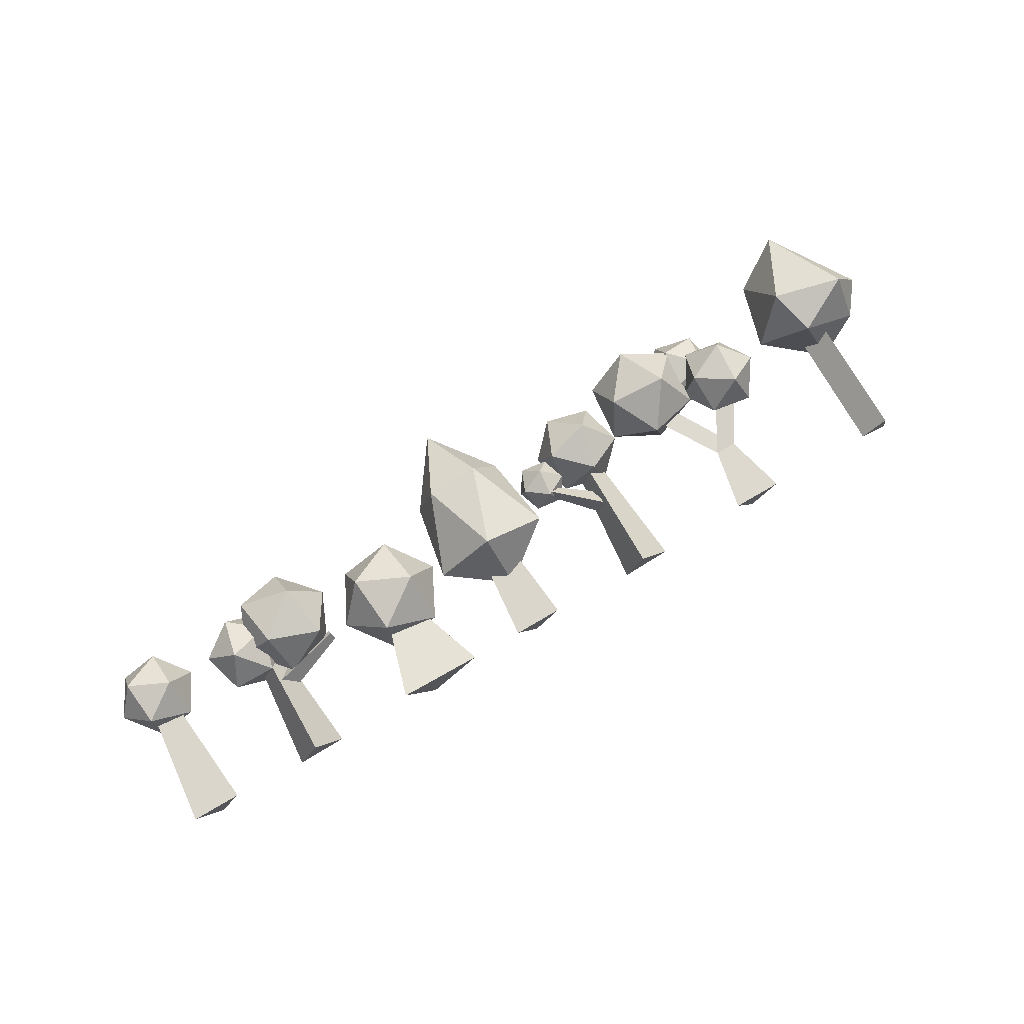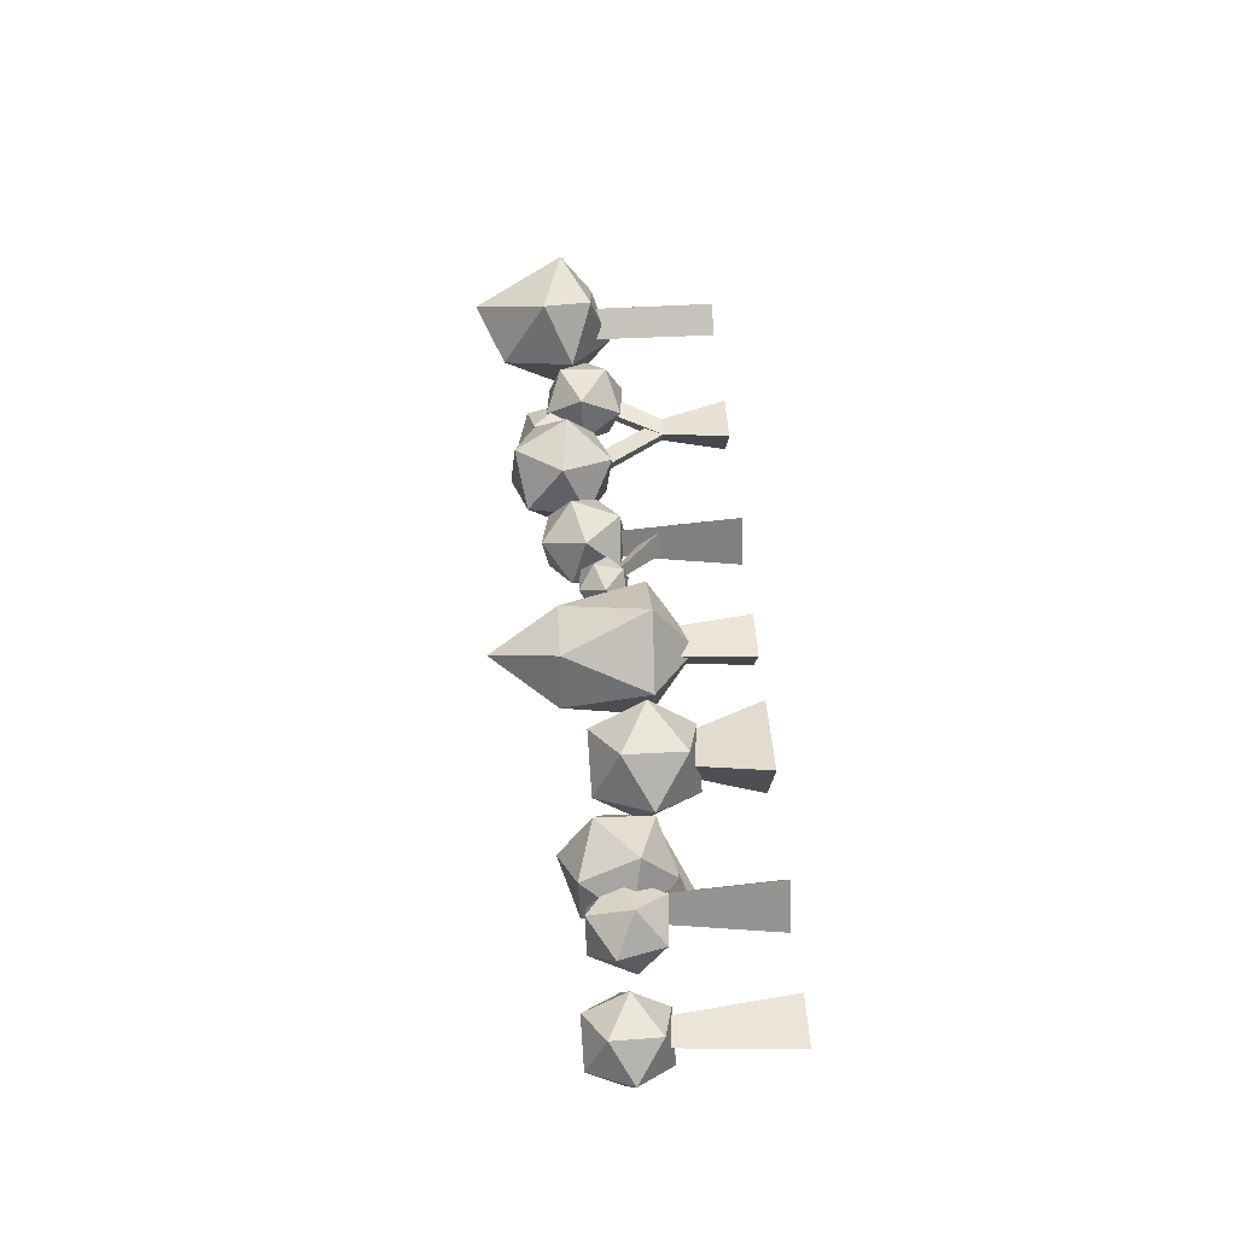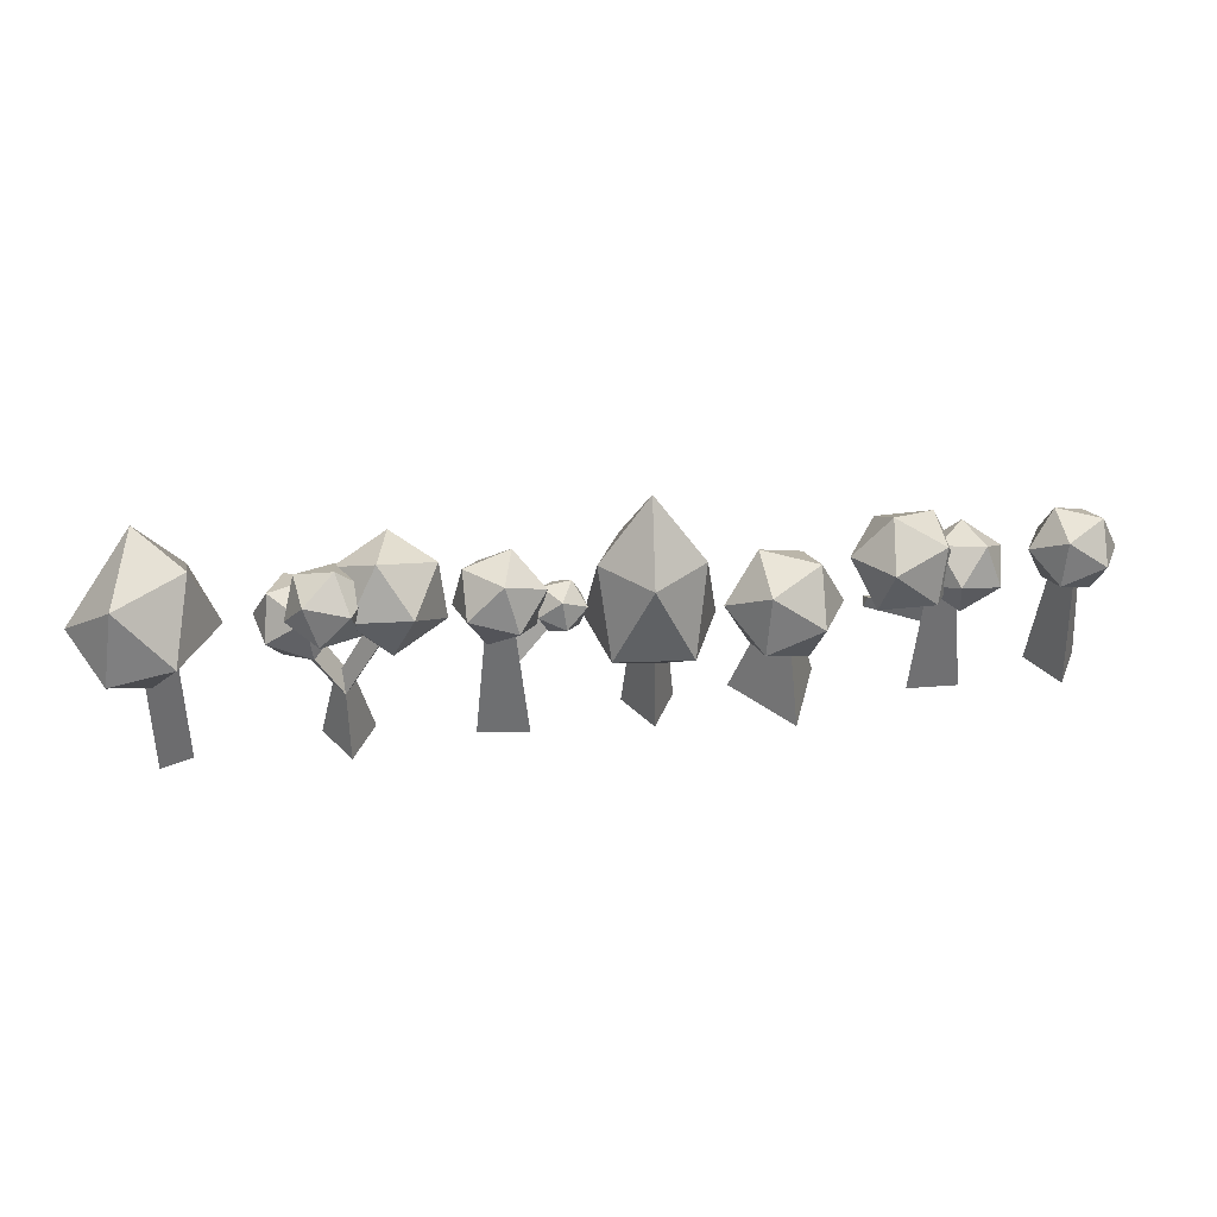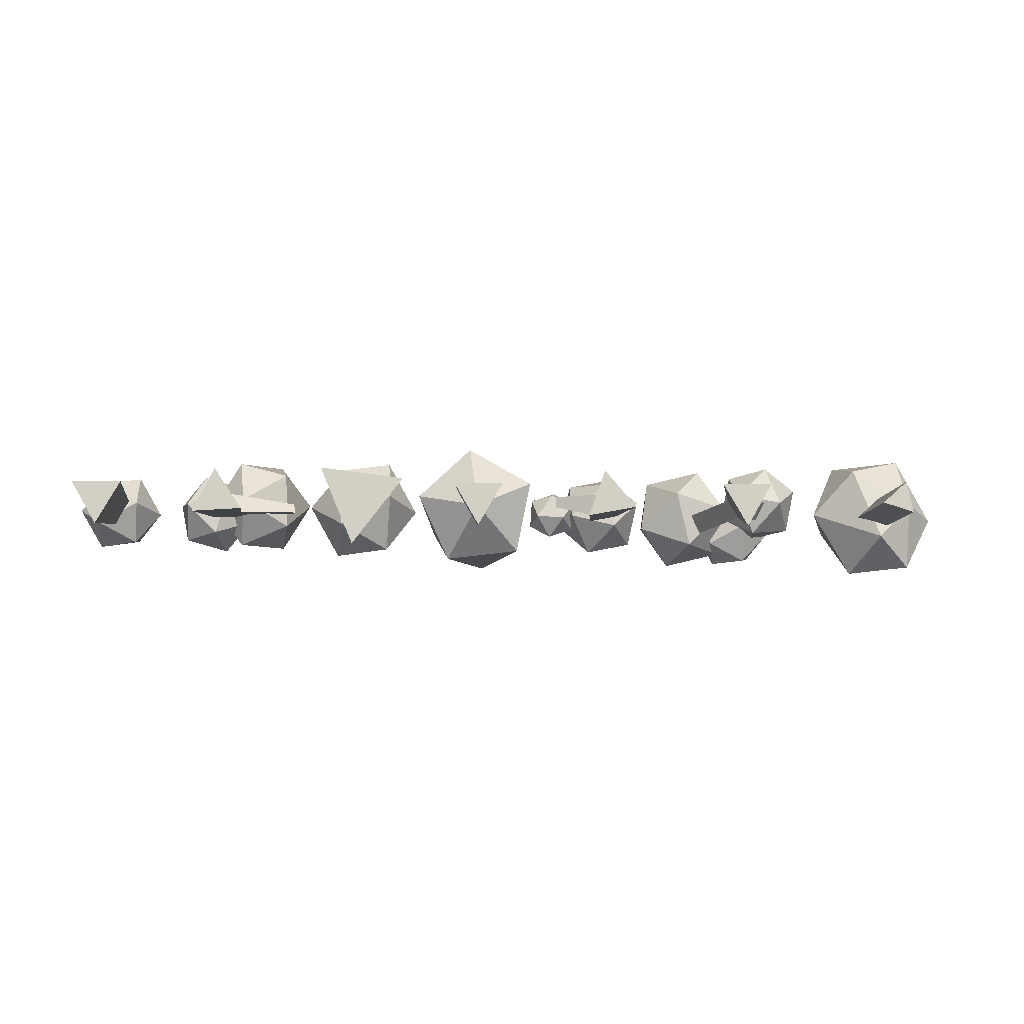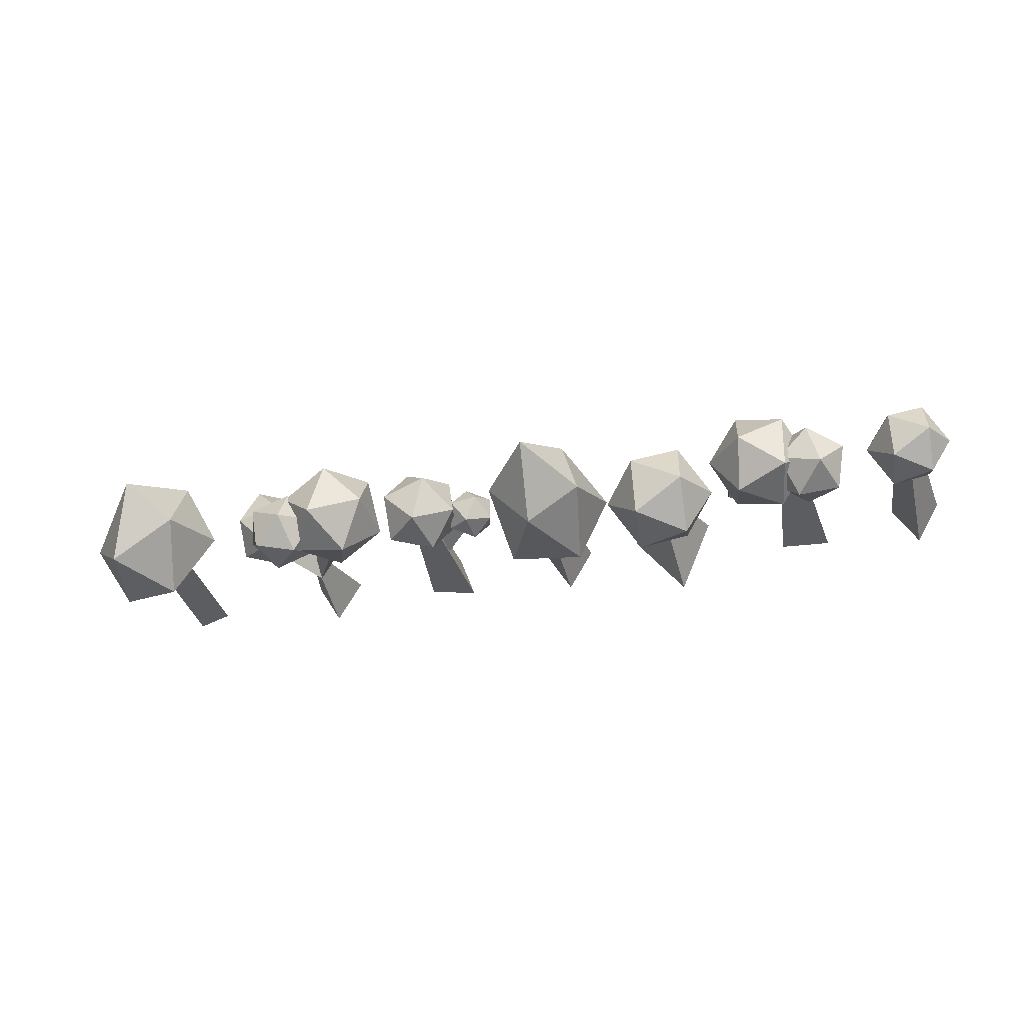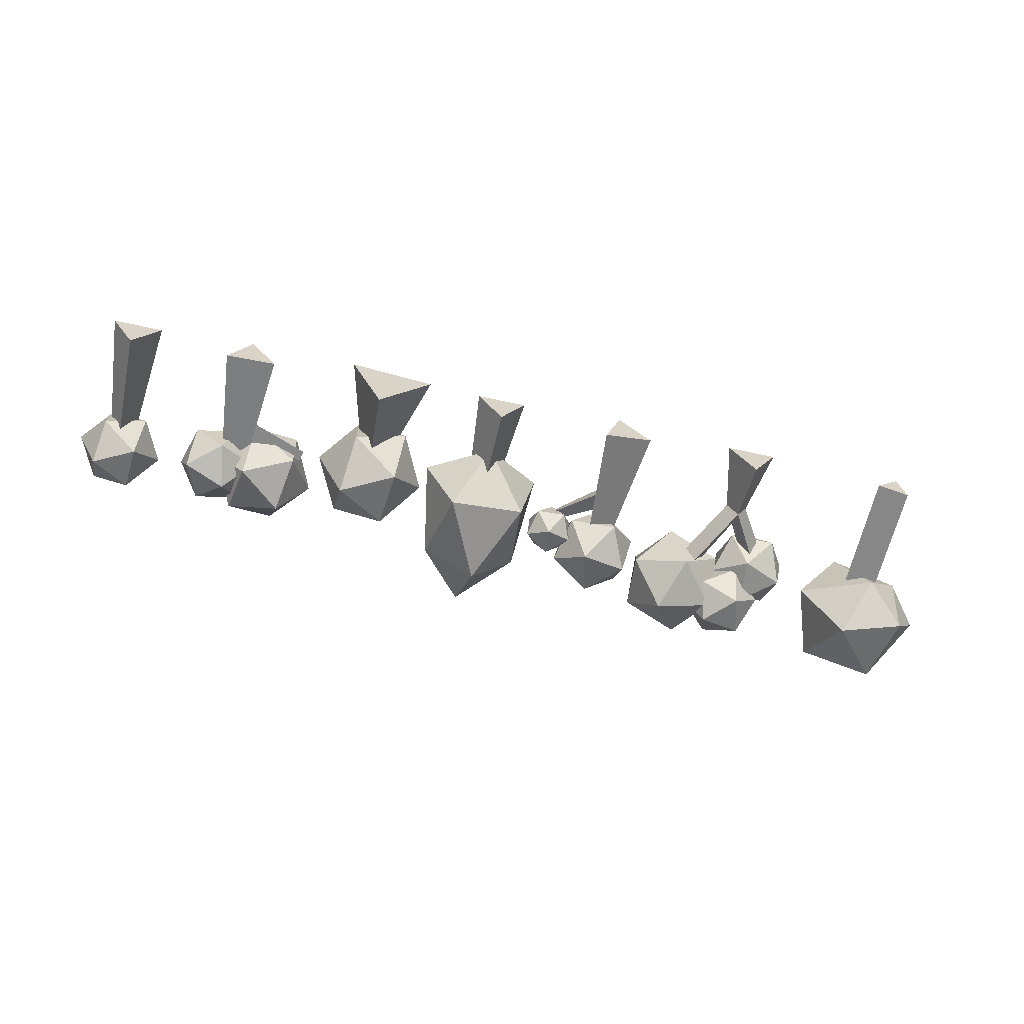
<metadata>
{"format":"obj","ext":"obj","renderer":"f3d","projection":"perspective","resolution":1024,"background":"white","views":[{"elev":76.4,"azim":-30.3,"up":"+Z"},{"elev":49.5,"azim":-93.4,"up":"+Z"},{"elev":38.7,"azim":170.9,"up":"+Y"},{"elev":-7.7,"azim":-1.9,"up":"+Z"},{"elev":-34.8,"azim":-165.8,"up":"+Z"},{"elev":-63.0,"azim":-12.7,"up":"+Z"}]}
</metadata>
<code>
g tree.008_Circle.011
v 68.2 0 -5
v 63.87 0 2.5
v 72.53 0 2.5
v 68.2 24.91 -2.135
v 66.35 24.91 1.067
v 70.05 24.91 1.067
v 60.06 31.14 -3.358
v 57.27 16.6 2.45
v 62.82 30.82 6.023
v 68.19 42.12 0.4105
v 69.37 31.3 -9.752
v 62.72 16.9 -9.392
v 66.85 16.38 11.3
v 72.07 30.78 7.114
v 76.94 31.08 -1.371
v 75.68 16.86 -7.865
v 68.18 9.219 -0.1756
v 78.23 16.55 4.92
g tree.008_Circle.011_bark
f 2 1 3
f 5 6 4
f 3 1 4 6
f 2 3 6 5
f 1 2 5 4
g tree.008_Circle.011_laeves
f 7 8 9
f 8 7 12
f 7 9 10
f 7 10 11
f 7 11 12
f 8 12 17
f 9 8 13
f 10 9 14
f 11 10 15
f 12 11 16
f 8 17 13
f 9 13 14
f 10 14 15
f 11 15 16
f 12 16 17
f 13 17 18
f 14 13 18
f 15 14 18
f 16 15 18
f 17 16 18
g tree.007_Circle.010
v 146.9 0 -2.423
v 141.5 0 -0.6756
v 145.7 0 3.098
v 146.8 24.91 -2.343
v 141.6 24.91 -0.6536
v 145.7 24.91 2.997
v 145.5 18.5 -4.533
v 151.9 21.56 2.021
v 141.2 22.07 8.471
v 134.1 25.72 0.4127
v 141 26.59 -11.02
v 151.6 23.79 -10.02
v 150.8 27.01 11.02
v 138.9 30.35 10.02
v 138 37.78 -2.021
v 149.4 36.46 -8.471
v 157.3 28.15 -0.4127
v 145.8 42.39 4.533
g tree.007_Circle.010_bark
f 20 19 21
f 23 24 22
f 21 19 22 24
f 20 21 24 23
f 19 20 23 22
g tree.007_Circle.010_laeves
f 25 26 27
f 26 25 30
f 25 27 28
f 25 28 29
f 25 29 30
f 26 30 35
f 27 26 31
f 28 27 32
f 29 28 33
f 30 29 34
f 26 35 31
f 27 31 32
f 28 32 33
f 29 33 34
f 30 34 35
f 31 35 36
f 32 31 36
f 33 32 36
f 34 33 36
f 35 34 36
g tree.006_Circle.007
v 114.4 26.04 1.938
v 119.7 22.78 -2.018
v 121.5 27.75 3.092
v 116.4 33.04 2.993
v 111.5 31.35 -2.179
v 113.5 25.01 -5.276
v 124.9 27.77 -3.408
v 122.9 34.11 -0.3108
v 116.7 36.34 -3.568
v 114.9 31.37 -8.678
v 120 26.08 -8.579
v 121.9 33.08 -7.524
v 100.2 24.71 -2.576
v 109 21.14 -5.99
v 106.7 20.28 3.828
v 101.8 28.69 6.611
v 101.1 34.75 -1.486
v 105.6 30.08 -9.274
v 116.1 22.92 1.087
v 111.6 27.58 8.875
v 108.1 36.52 5.591
v 110.5 37.38 -4.227
v 115.4 28.97 -7.011
v 117 32.96 2.176
v 114.9 11.11 1.067
v 106.4 26.64 -1.269
v 109.7 28.39 -1.551
v 108 27.04 -4.576
v 118.6 11.11 1.067
v 122.1 20.12 -1.37
v 120.4 20.79 1.836
v 123.7 19.04 1.812
v 116.8 0 -5
v 112.5 0 2.5
v 121.1 0 2.5
v 116.8 11.11 -2.135
v 121 20.08 -3.861
v 125.9 17.43 1.637
v 118.3 18.25 3.245
v 115.8 24.69 -0.3801
v 121.8 27.86 -4.229
v 128.1 23.37 -2.982
v 123.7 20.41 8.517
v 117.4 24.89 7.27
v 119.6 30.84 2.651
v 127.2 30.02 1.042
v 129.7 23.57 4.668
v 124.5 28.19 8.149
g tree.006_Circle.007_bark
f 63 64 62
f 67 68 66
f 70 69 71
f 65 72 66 68
f 71 69 72 65
f 72 61 62 64
f 65 72 64 63
f 61 65 63 62
f 61 65 68 67
f 72 61 67 66
f 70 71 65 61
f 69 70 61 72
g tree.006_Circle.007_laeves
f 37 38 39
f 38 37 42
f 37 39 40
f 37 40 41
f 37 41 42
f 38 42 47
f 39 38 43
f 40 39 44
f 41 40 45
f 42 41 46
f 38 47 43
f 39 43 44
f 40 44 45
f 41 45 46
f 42 46 47
f 43 47 48
f 44 43 48
f 45 44 48
f 46 45 48
f 47 46 48
f 49 50 51
f 50 49 54
f 49 51 52
f 49 52 53
f 49 53 54
f 50 54 59
f 51 50 55
f 52 51 56
f 53 52 57
f 54 53 58
f 50 59 55
f 51 55 56
f 52 56 57
f 53 57 58
f 54 58 59
f 55 59 60
f 56 55 60
f 57 56 60
f 58 57 60
f 59 58 60
f 73 74 75
f 74 73 78
f 73 75 76
f 73 76 77
f 73 77 78
f 74 78 83
f 75 74 79
f 76 75 80
f 77 76 81
f 78 77 82
f 74 83 79
f 75 79 80
f 76 80 81
f 77 81 82
f 78 82 83
f 79 83 84
f 80 79 84
f 81 80 84
f 82 81 84
f 83 82 84
g tree.004_Circle.004
v 82.6 19.87 3.17
v 79.77 19.39 -0.794
v 84.63 18.94 -1.19
v 86.7 22.18 1.828
v 83.13 24.65 4.089
v 78.84 22.92 2.468
v 82.12 21.41 -4.586
v 86.4 23.14 -2.966
v 85.48 26.67 0.2964
v 80.62 27.13 0.6925
v 78.54 23.88 -2.325
v 82.64 26.19 -3.668
v 91.23 11.68 -2.059
v 90.58 13.72 2.509
v 91.92 16 -0.2786
v 81.74 20.85 1.42
v 82.23 21.07 2.969
v 82.81 22.04 1.779
v 91.05 0 4.917
v 96.67 0 -1.672
v 88.15 0 -3.245
v 91.57 24.91 2.099
v 93.97 24.91 -0.714
v 90.33 24.91 -1.385
v 94.21 27.68 7.323
v 92.31 19.84 5.288
v 99.18 23.38 2.227
v 97.46 31.36 0.6148
v 89.53 32.75 2.679
v 86.34 25.63 5.567
v 94.39 18.68 -2.679
v 97.58 25.8 -5.567
v 91.61 31.58 -5.288
v 84.74 28.05 -2.227
v 86.45 20.07 -0.6148
v 89.71 23.75 -7.323
g tree.004_Circle.004_bark
f 101 102 100
f 99 97 100 102
f 98 99 102 101
f 97 98 101 100
f 104 103 105
f 107 108 106
f 105 103 106 108
f 104 105 108 107
f 103 104 107 106
g tree.004_Circle.004_laeves
f 85 86 87
f 86 85 90
f 85 87 88
f 85 88 89
f 85 89 90
f 86 90 95
f 87 86 91
f 88 87 92
f 89 88 93
f 90 89 94
f 86 95 91
f 87 91 92
f 88 92 93
f 89 93 94
f 90 94 95
f 91 95 96
f 92 91 96
f 93 92 96
f 94 93 96
f 95 94 96
f 109 110 111
f 110 109 114
f 109 111 112
f 109 112 113
f 109 113 114
f 110 114 119
f 111 110 115
f 112 111 116
f 113 112 117
f 114 113 118
f 110 119 115
f 111 115 116
f 112 116 117
f 113 117 118
f 114 118 119
f 115 119 120
f 116 115 120
f 117 116 120
f 118 117 120
f 119 118 120
g tree.003_Circle.003
v 45.63 0 -8.474
v 39.92 0 5.176
v 54.6 0 3.298
v 46.26 13.5 -3.618
v 43.82 13.5 2.21
v 50.08 13.5 1.408
v 42.94 10.42 -3.556
v 51.99 10.63 1.585
v 43.08 12.48 6.645
v 36.87 17.93 0.3237
v 41.93 19.45 -8.643
v 51.28 14.93 -7.863
v 51.51 18.26 8.643
v 42.16 22.77 7.863
v 41.45 27.08 -1.585
v 50.35 25.23 -6.645
v 56.57 19.78 -0.3237
v 50.49 27.28 3.556
g tree.003_Circle.003_bark
f 122 121 123
f 125 126 124
f 123 121 124 126
f 122 123 126 125
f 121 122 125 124
g tree.003_Circle.003_laeves
f 127 128 129
f 128 127 132
f 127 129 130
f 127 130 131
f 127 131 132
f 128 132 137
f 129 128 133
f 130 129 134
f 131 130 135
f 132 131 136
f 128 137 133
f 129 133 134
f 130 134 135
f 131 135 136
f 132 136 137
f 133 137 138
f 134 133 138
f 135 134 138
f 136 135 138
f 137 136 138
g tree.001_Circle.001
v 21.9 12.26 -1.246
v 20.66 16.54 -1.328
v 21.31 14.48 2.575
v 33.88 17.06 -0.7023
v 33.35 18.89 -0.7374
v 33.63 18.01 0.929
v 23.62 20.61 -6.494
v 32.31 18.02 -3.164
v 24.32 15.23 1.5
v 17.95 22.48 1.099
v 22 29.75 -3.812
v 30.87 26.99 -6.448
v 32.01 18.29 6.486
v 23.13 21.05 9.121
v 21.7 30.02 5.838
v 29.68 32.8 1.174
v 36.06 25.56 1.574
v 30.39 27.43 9.167
v 25.76 0 -2.231
v 17.12 0 -2.759
v 20.98 0 4.991
v 23.2 24.91 -0.9527
v 19.51 24.91 -1.178
v 21.16 24.91 2.131
v 19.06 17.17 -4.436
v 20.99 17.29 3.013
v 13.59 17.79 0.947
v 13.19 22.05 -5.454
v 20.34 24.18 -7.344
v 25.16 21.24 -2.111
v 16.32 22.25 6.599
v 11.5 25.19 1.366
v 15.67 29.13 -3.758
v 23.07 28.63 -1.692
v 23.47 24.38 4.709
v 17.6 29.26 3.691
g tree.001_Circle.001_bark
f 143 144 142
f 141 139 142 144
f 140 141 144 143
f 139 140 143 142
f 158 157 159
f 161 162 160
f 159 157 160 162
f 158 159 162 161
f 157 158 161 160
g tree.001_Circle.001_laeves
f 145 146 147
f 146 145 150
f 145 147 148
f 145 148 149
f 145 149 150
f 146 150 155
f 147 146 151
f 148 147 152
f 149 148 153
f 150 149 154
f 146 155 151
f 147 151 152
f 148 152 153
f 149 153 154
f 150 154 155
f 151 155 156
f 152 151 156
f 153 152 156
f 154 153 156
f 155 154 156
f 163 164 165
f 164 163 168
f 163 165 166
f 163 166 167
f 163 167 168
f 164 168 173
f 165 164 169
f 166 165 170
f 167 166 171
f 168 167 172
f 164 173 169
f 165 169 170
f 166 170 171
f 167 171 172
f 168 172 173
f 169 173 174
f 170 169 174
f 171 170 174
f 172 171 174
f 173 172 174
g tree.000_Circle.000
v -2.839 17.92 -2.674
v 3.963 18.07 1.192
v -2.732 19.47 4.997
v -7.407 23.56 0.2434
v -3.6 24.7 -6.499
v 3.427 21.31 -5.913
v 3.6 23.81 6.499
v -3.427 27.21 5.913
v -3.963 30.44 -1.192
v 2.732 29.05 -4.997
v 7.407 24.95 -0.2434
v 2.839 30.6 2.674
v 0 0 -5
v -4.33 0 2.5
v 4.33 0 2.5
v 0 24.91 -2.135
v -1.849 24.91 1.067
v 1.849 24.91 1.067
g tree.000_Circle.000_bark
f 188 187 189
f 191 192 190
f 189 187 190 192
f 188 189 192 191
f 187 188 191 190
g tree.000_Circle.000_laeves
f 175 176 177
f 176 175 180
f 175 177 178
f 175 178 179
f 175 179 180
f 176 180 185
f 177 176 181
f 178 177 182
f 179 178 183
f 180 179 184
f 176 185 181
f 177 181 182
f 178 182 183
f 179 183 184
f 180 184 185
f 181 185 186
f 182 181 186
f 183 182 186
f 184 183 186
f 185 184 186

</code>
